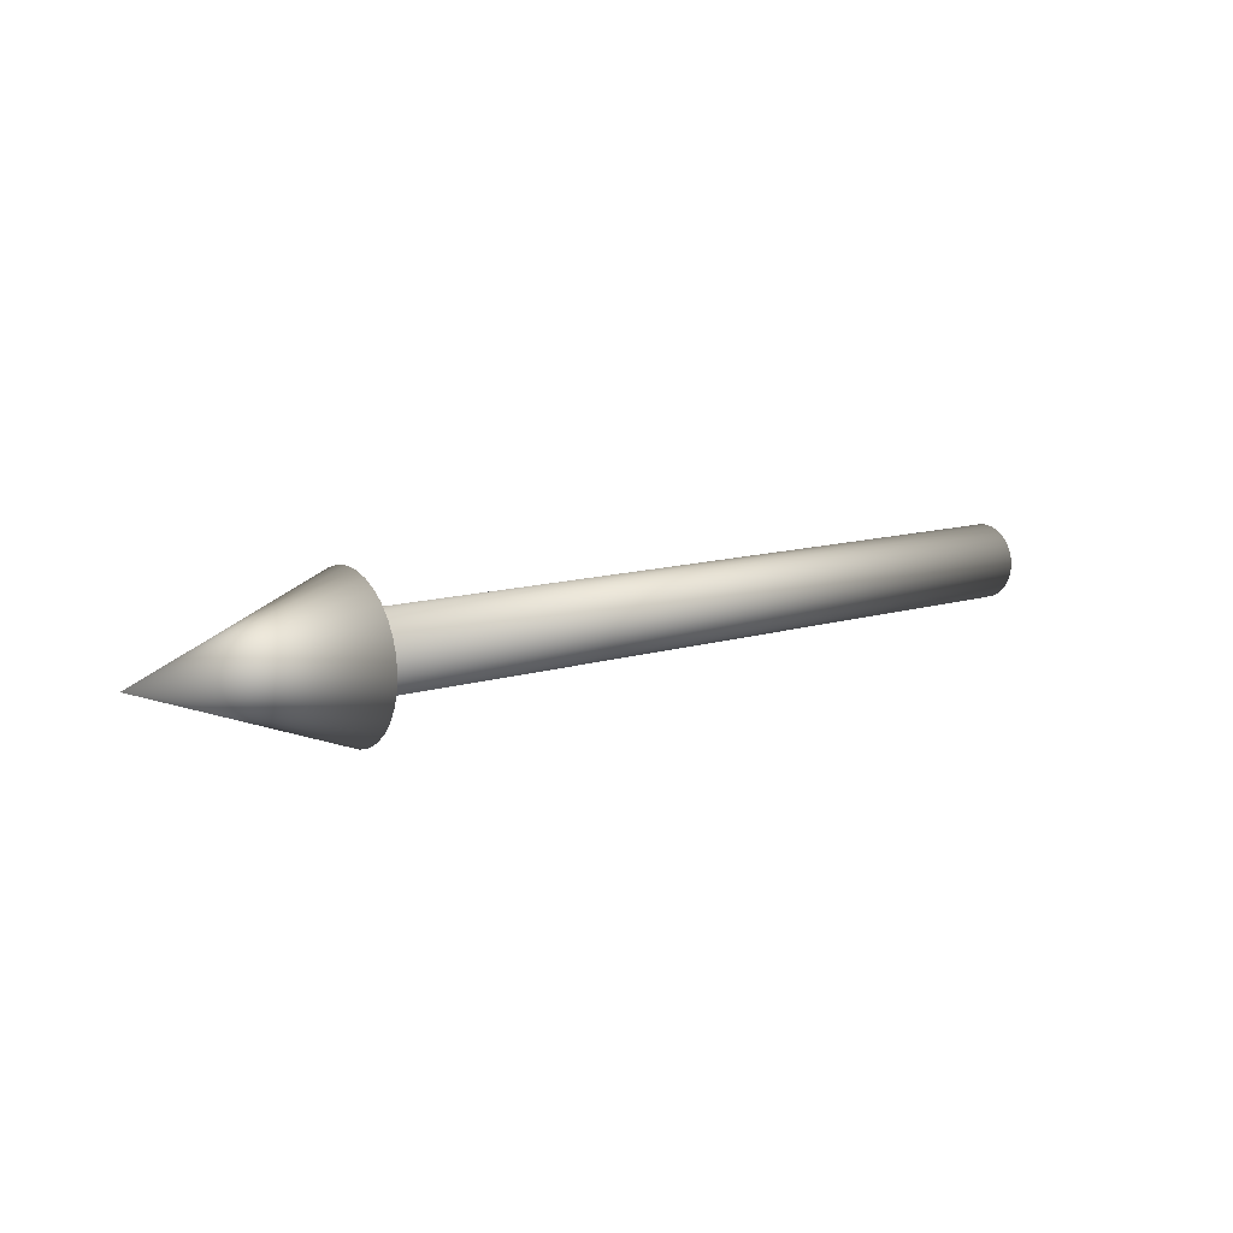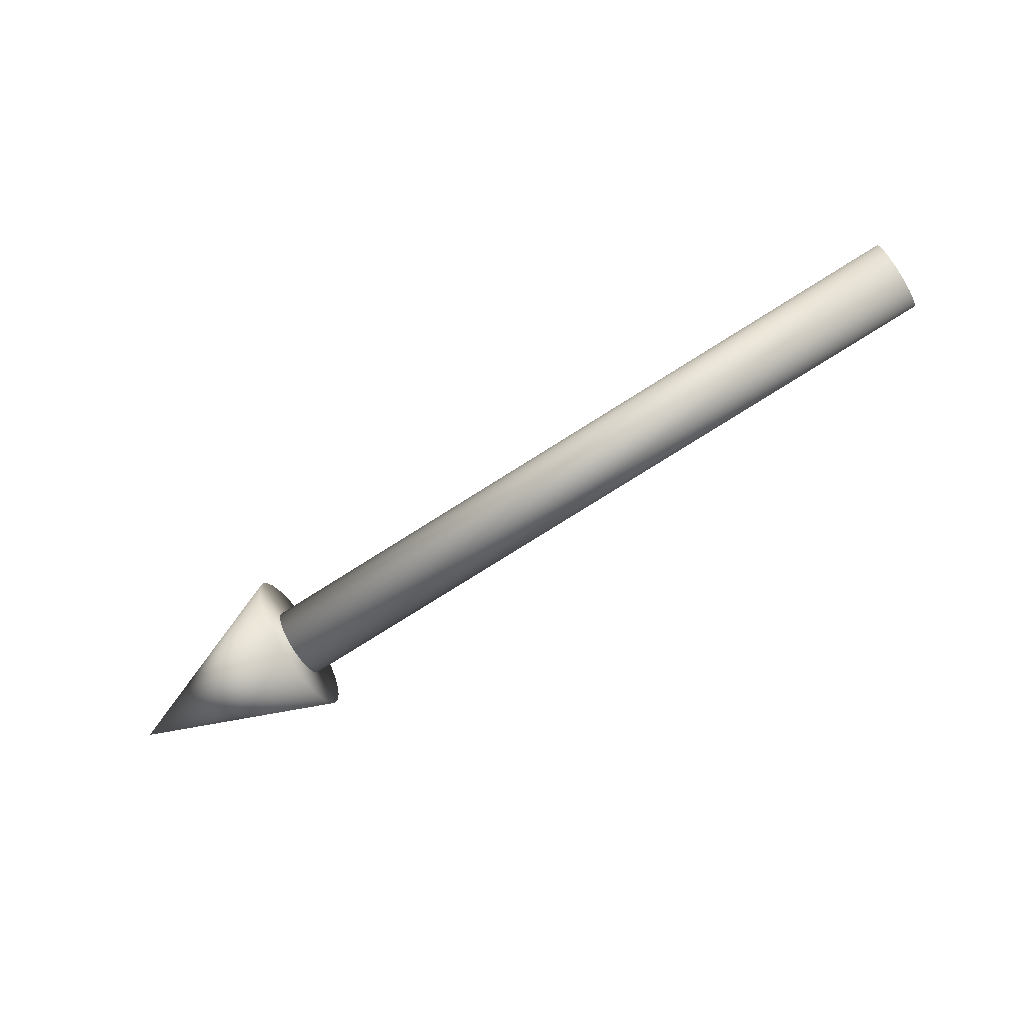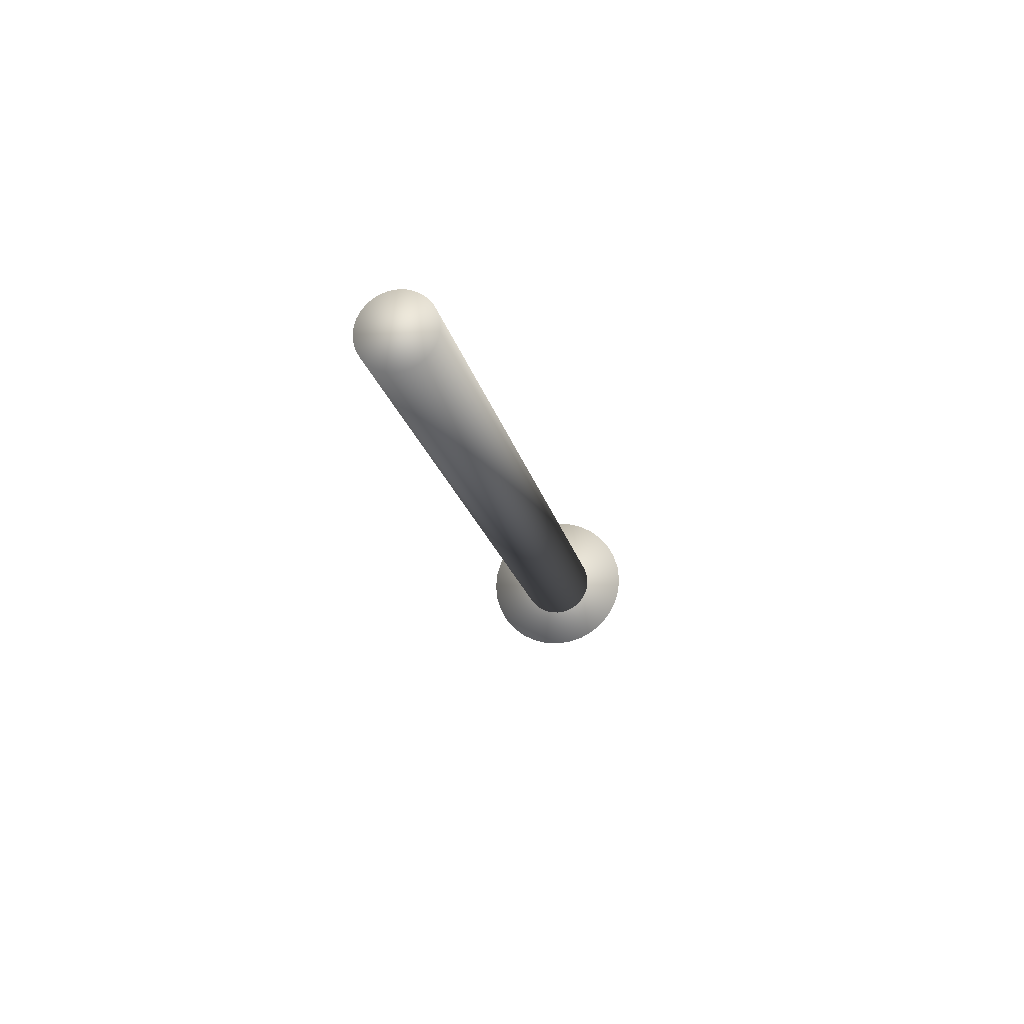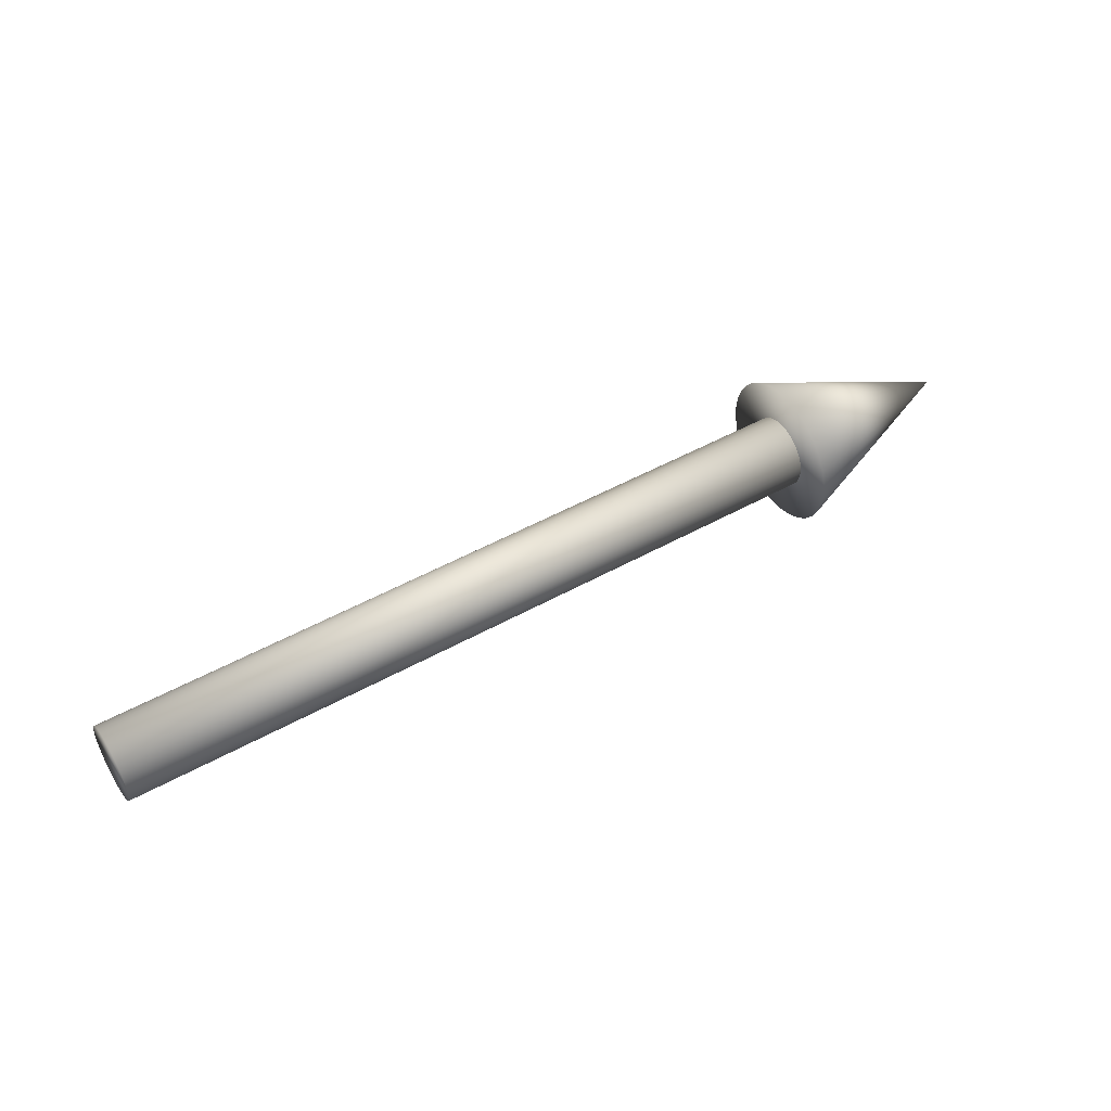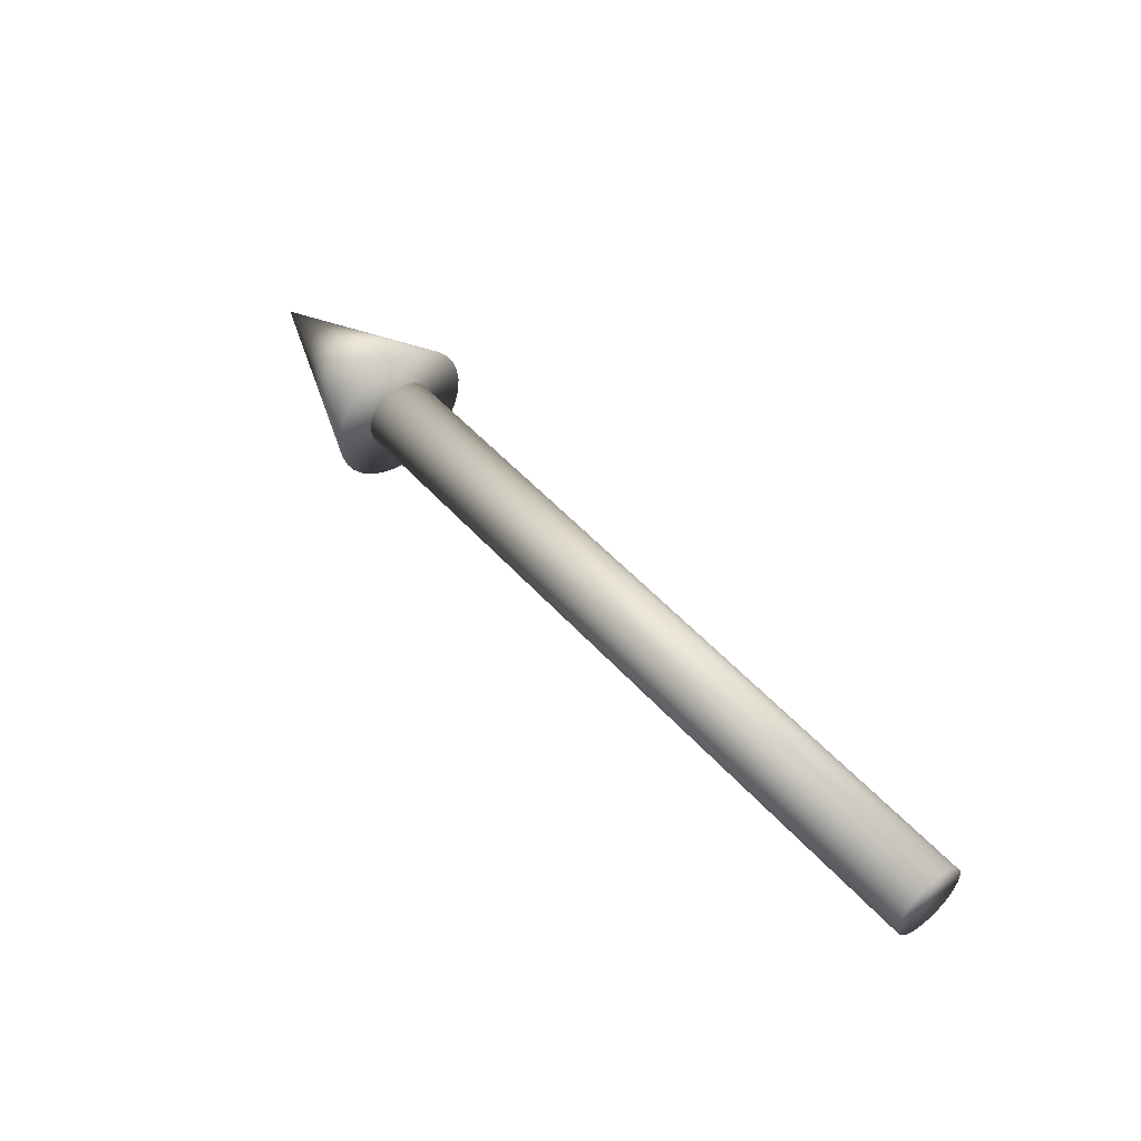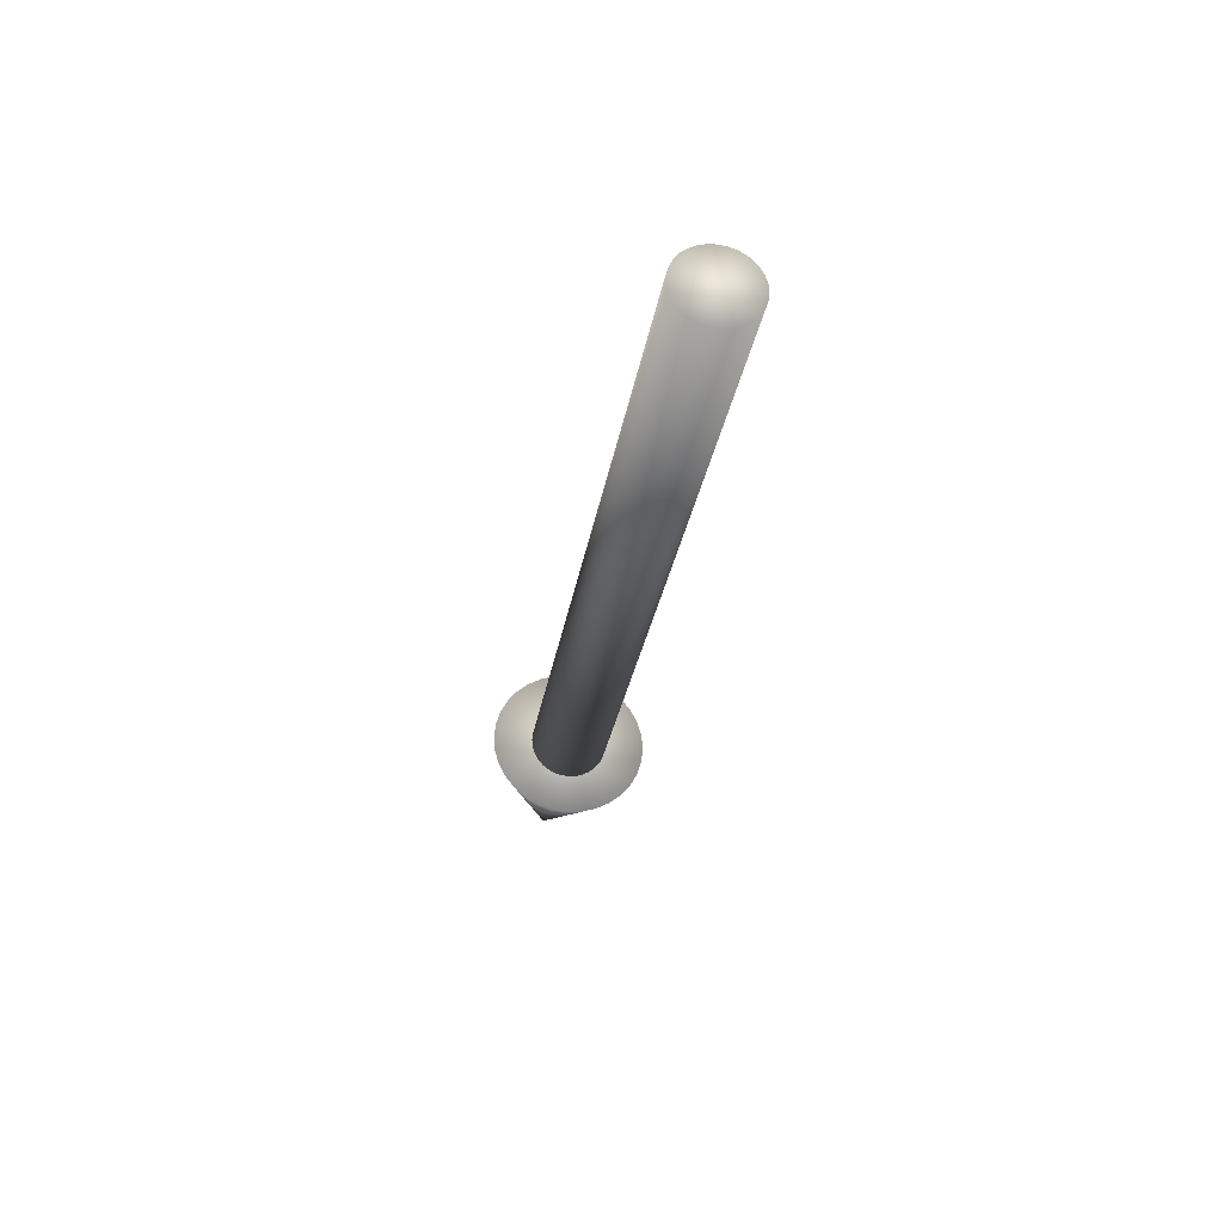
<metadata>
{"format":"obj","ext":"obj","renderer":"f3d","projection":"perspective","resolution":1024,"background":"white","views":[{"elev":11.6,"azim":142.8,"up":"+Z"},{"elev":-77.8,"azim":-147.8,"up":"+Y"},{"elev":-18.8,"azim":-78.4,"up":"+Z"},{"elev":48.5,"azim":-32.0,"up":"+Z"},{"elev":50.6,"azim":-129.9,"up":"+Y"},{"elev":-29.4,"azim":-99.1,"up":"+Y"}]}
</metadata>
<code>
o Cylinder
v 2.994 0 -0.3051
v 3.791 -0 -0
v 2.994 -0.05952 -0.2992
v 2.994 -0.1168 -0.2819
v 2.994 -0.1695 -0.2537
v 2.994 -0.2157 -0.2157
v 2.994 -0.2537 -0.1695
v 2.994 -0.2819 -0.1168
v 2.994 -0.2992 -0.05952
v 2.994 -0.3051 0
v 2.994 -0.2992 0.05952
v 2.994 -0.2819 0.1168
v 2.994 -0.2537 0.1695
v 2.994 -0.2157 0.2157
v 2.994 -0.1695 0.2537
v 2.994 -0.1168 0.2819
v 2.994 -0.05952 0.2992
v 2.994 0 0.3051
v 2.994 0.05952 0.2992
v 2.994 0.1168 0.2819
v 2.994 0.1695 0.2537
v 2.994 0.2157 0.2157
v 2.994 0.2537 0.1695
v 2.994 0.2819 0.1168
v 2.994 0.2992 0.05952
v 2.994 0.3051 -0
v 2.994 0.2992 -0.05952
v 2.994 0.2819 -0.1168
v 2.994 0.2537 -0.1695
v 2.994 0.2157 -0.2157
v 2.994 0.1695 -0.2537
v 2.994 0.1168 -0.2819
v 2.994 0.05952 -0.2992
v 0 0 -0.15
v 3 -0 -0.15
v -0 -0.02926 -0.1471
v 3 -0.02926 -0.1471
v -0 -0.0574 -0.1386
v 3 -0.0574 -0.1386
v -0 -0.08334 -0.1247
v 3 -0.08334 -0.1247
v -0 -0.1061 -0.1061
v 3 -0.1061 -0.1061
v -0 -0.1247 -0.08334
v 3 -0.1247 -0.08334
v -0 -0.1386 -0.0574
v 3 -0.1386 -0.0574
v -0 -0.1471 -0.02926
v 3 -0.1471 -0.02926
v -0 -0.15 -0
v 3 -0.15 -0
v -0 -0.1471 0.02926
v 3 -0.1471 0.02926
v -0 -0.1386 0.0574
v 3 -0.1386 0.0574
v -0 -0.1247 0.08334
v 3 -0.1247 0.08334
v -0 -0.1061 0.1061
v 3 -0.1061 0.1061
v -0 -0.08334 0.1247
v 3 -0.08334 0.1247
v -0 -0.0574 0.1386
v 3 -0.0574 0.1386
v -0 -0.02926 0.1471
v 3 -0.02926 0.1471
v 0 0 0.15
v 3 -0 0.15
v 0 0.02926 0.1471
v 3 0.02926 0.1471
v 0 0.0574 0.1386
v 3 0.0574 0.1386
v 0 0.08334 0.1247
v 3 0.08334 0.1247
v 0 0.1061 0.1061
v 3 0.1061 0.1061
v 0 0.1247 0.08334
v 3 0.1247 0.08334
v 0 0.1386 0.0574
v 3 0.1386 0.0574
v 0 0.1471 0.02926
v 3 0.1471 0.02926
v 0 0.15 -0
v 3 0.15 -0
v 0 0.1471 -0.02926
v 3 0.1471 -0.02926
v 0 0.1386 -0.0574
v 3 0.1386 -0.0574
v 0 0.1247 -0.08334
v 3 0.1247 -0.08334
v 0 0.1061 -0.1061
v 3 0.1061 -0.1061
v 0 0.08334 -0.1247
v 3 0.08334 -0.1247
v 0 0.0574 -0.1386
v 3 0.0574 -0.1386
v 0 0.02926 -0.1471
v 3 0.02926 -0.1471
f 1 2 3
f 3 2 4
f 4 2 5
f 5 2 6
f 6 2 7
f 7 2 8
f 8 2 9
f 9 2 10
f 10 2 11
f 11 2 12
f 12 2 13
f 13 2 14
f 14 2 15
f 15 2 16
f 16 2 17
f 17 2 18
f 18 2 19
f 19 2 20
f 20 2 21
f 21 2 22
f 22 2 23
f 23 2 24
f 24 2 25
f 25 2 26
f 26 2 27
f 27 2 28
f 28 2 29
f 29 2 30
f 30 2 31
f 31 2 32
f 32 2 33
f 33 2 1
f 17 25 33
f 35 36 34
f 37 38 36
f 39 40 38
f 41 42 40
f 43 44 42
f 45 46 44
f 47 48 46
f 49 50 48
f 51 52 50
f 53 54 52
f 55 56 54
f 57 58 56
f 59 60 58
f 61 62 60
f 63 64 62
f 65 66 64
f 67 68 66
f 69 70 68
f 71 72 70
f 73 74 72
f 75 76 74
f 77 78 76
f 79 80 78
f 81 82 80
f 83 84 82
f 85 86 84
f 87 88 86
f 89 90 88
f 91 92 90
f 93 94 92
f 71 55 87
f 95 96 94
f 97 34 96
f 64 80 48
f 33 1 5
f 3 4 5
f 5 6 9
f 7 8 9
f 9 10 13
f 11 12 13
f 13 14 17
f 15 16 17
f 17 18 21
f 19 20 21
f 21 22 23
f 23 24 21
f 25 26 27
f 27 28 25
f 29 30 33
f 31 32 33
f 1 3 5
f 6 7 9
f 10 11 13
f 14 15 17
f 18 19 21
f 21 24 25
f 25 28 29
f 30 31 33
f 33 5 9
f 9 13 17
f 17 21 25
f 25 29 33
f 33 9 17
f 35 37 36
f 37 39 38
f 39 41 40
f 41 43 42
f 43 45 44
f 45 47 46
f 47 49 48
f 49 51 50
f 51 53 52
f 53 55 54
f 55 57 56
f 57 59 58
f 59 61 60
f 61 63 62
f 63 65 64
f 65 67 66
f 67 69 68
f 69 71 70
f 71 73 72
f 73 75 74
f 75 77 76
f 77 79 78
f 79 81 80
f 81 83 82
f 83 85 84
f 85 87 86
f 87 89 88
f 89 91 90
f 91 93 92
f 93 95 94
f 39 37 35
f 35 97 39
f 95 93 91
f 91 89 87
f 87 85 83
f 83 81 87
f 79 77 71
f 75 73 71
f 71 69 67
f 67 65 63
f 63 61 59
f 59 57 55
f 55 53 51
f 51 49 55
f 47 45 43
f 43 41 39
f 39 97 95
f 95 91 39
f 87 81 79
f 77 75 71
f 71 67 55
f 63 59 55
f 55 49 47
f 47 43 55
f 39 91 87
f 87 79 71
f 67 63 55
f 55 43 39
f 39 87 55
f 95 97 96
f 97 35 34
f 96 34 36
f 36 38 40
f 40 42 44
f 44 46 40
f 48 50 52
f 52 54 48
f 56 58 64
f 60 62 64
f 64 66 68
f 68 70 72
f 72 74 76
f 76 78 80
f 80 82 84
f 84 86 88
f 88 90 96
f 92 94 96
f 96 36 48
f 40 46 48
f 48 54 56
f 58 60 64
f 64 68 80
f 72 76 80
f 80 84 96
f 90 92 96
f 36 40 48
f 48 56 64
f 68 72 80
f 84 88 96
f 96 48 80

</code>
